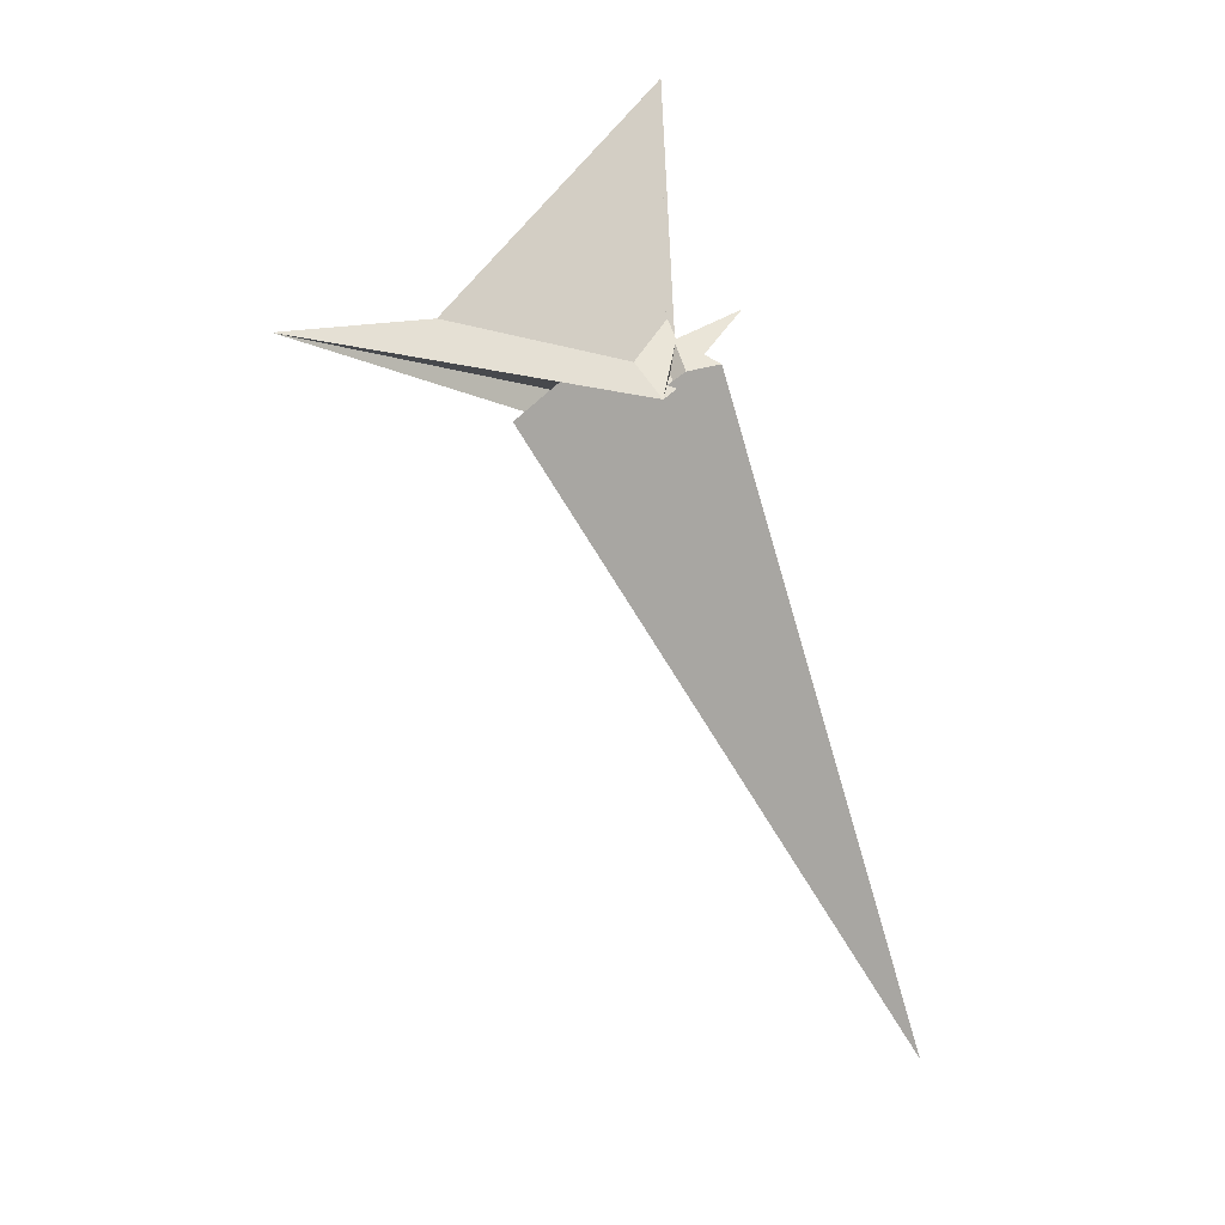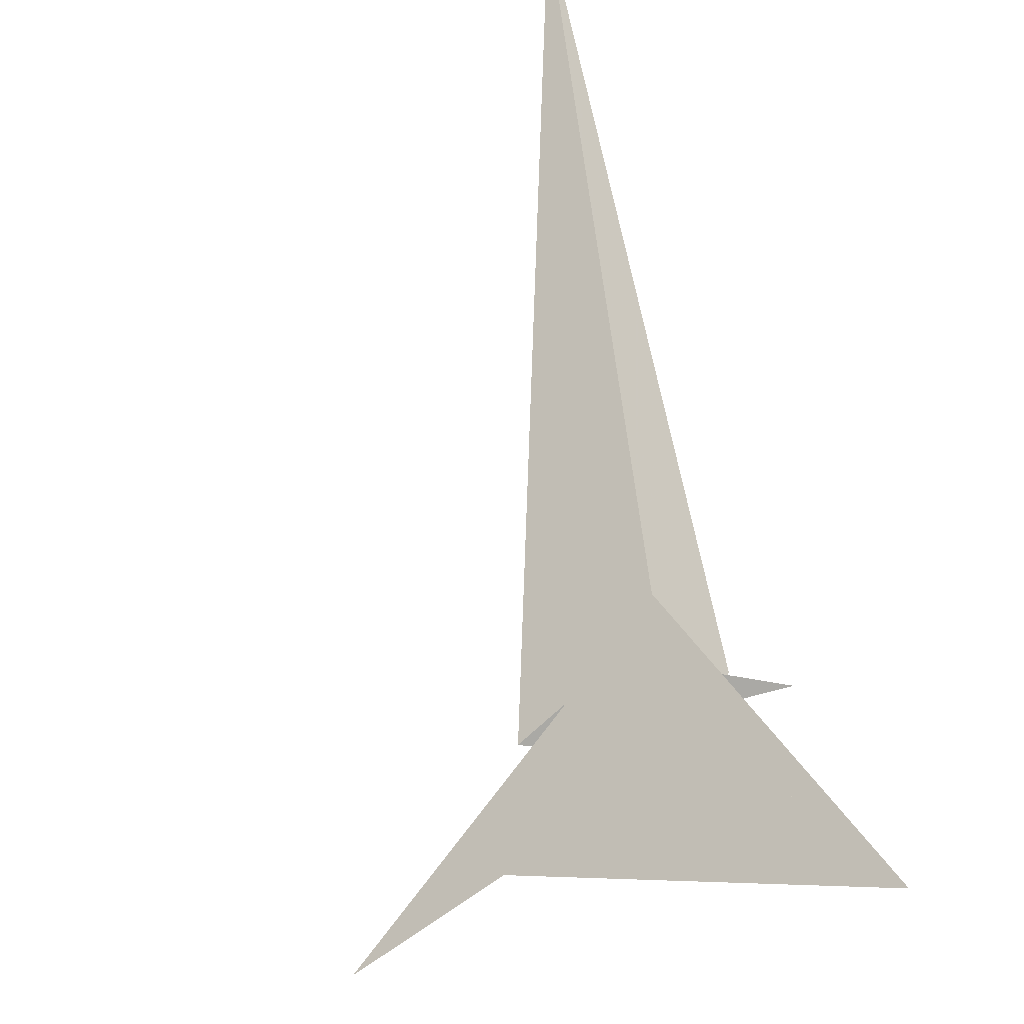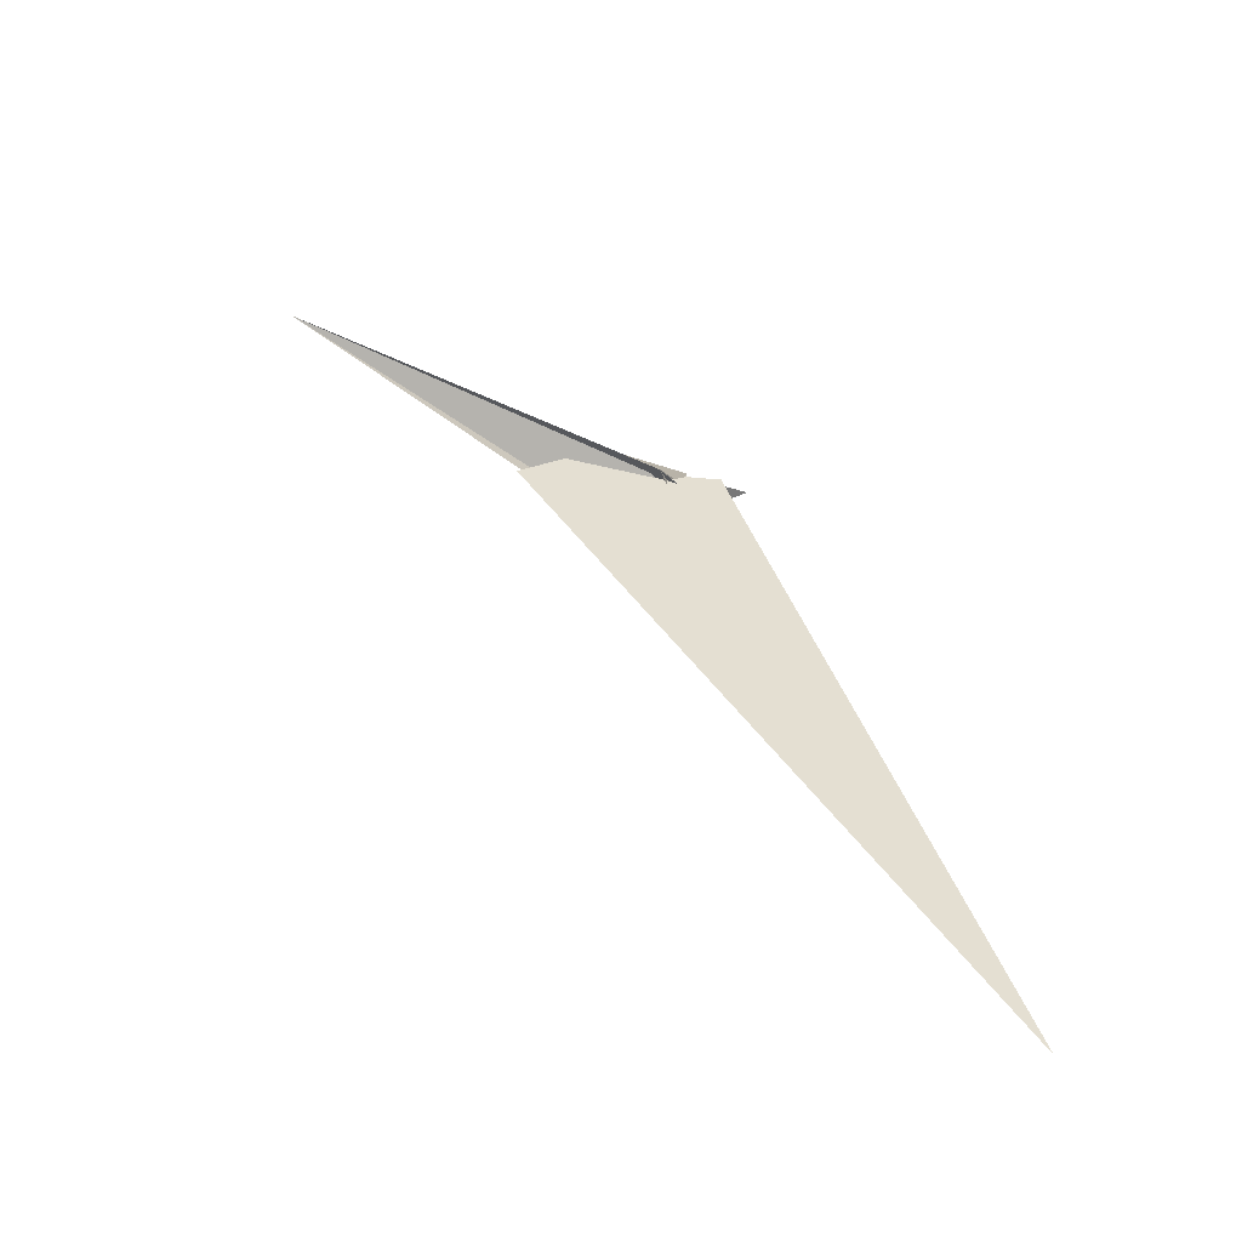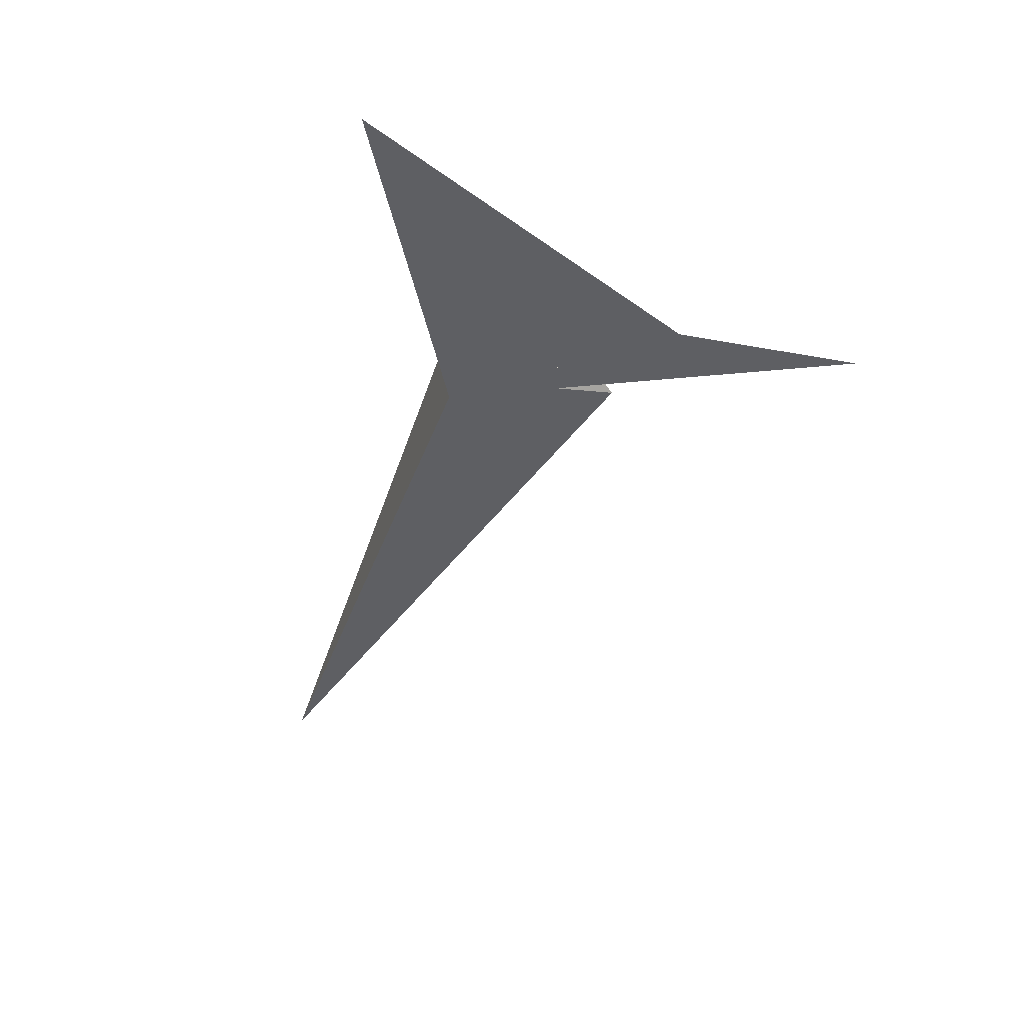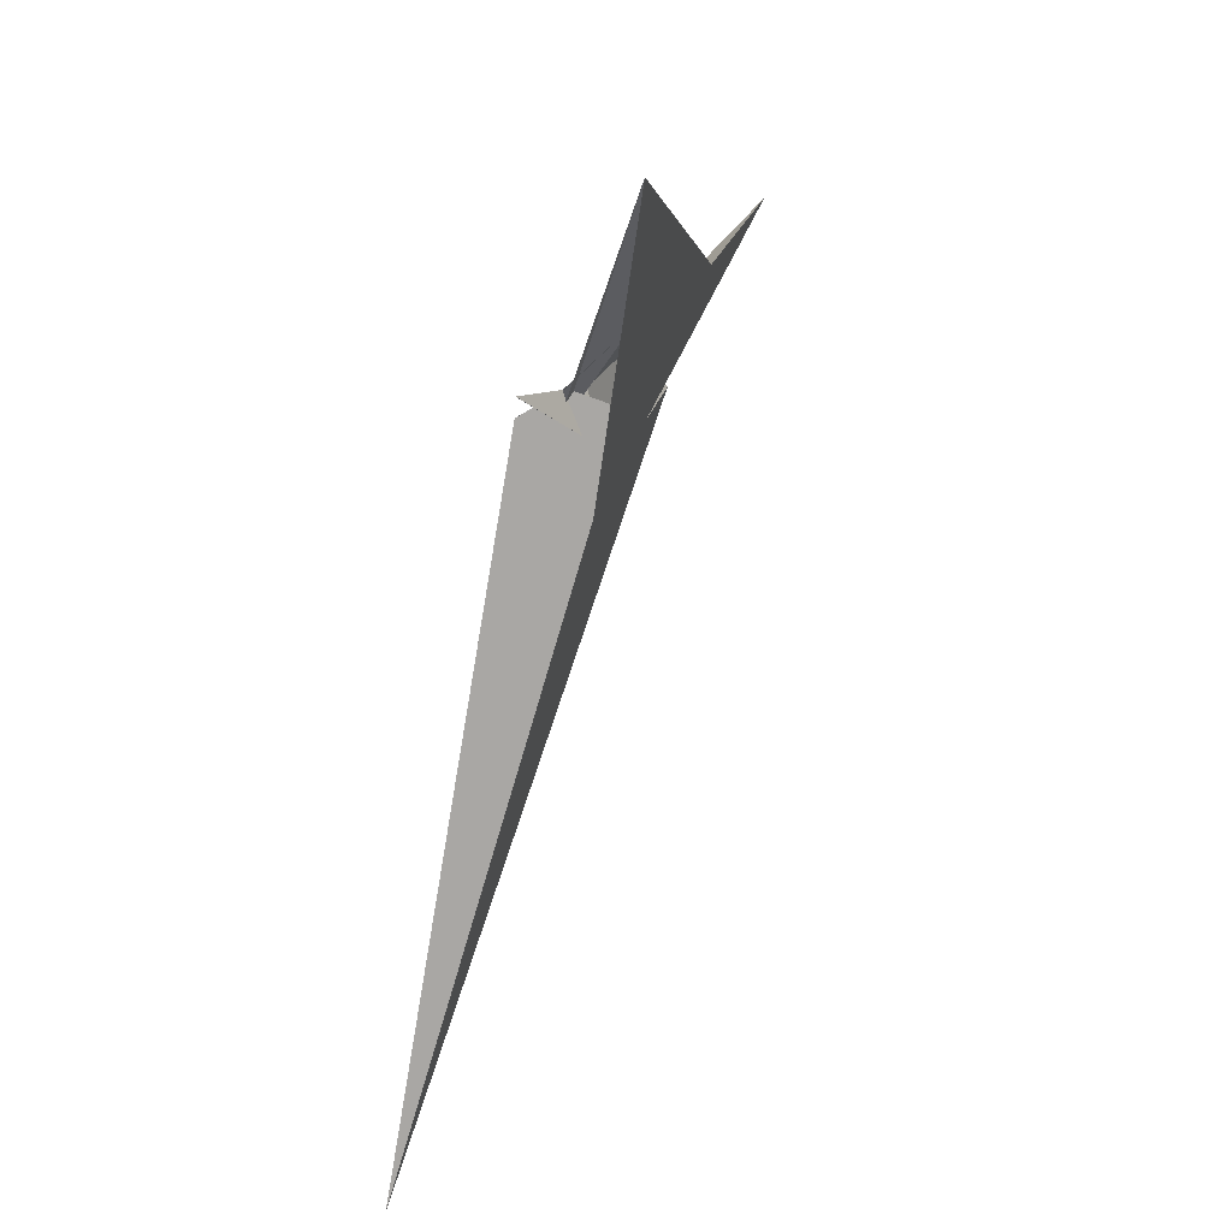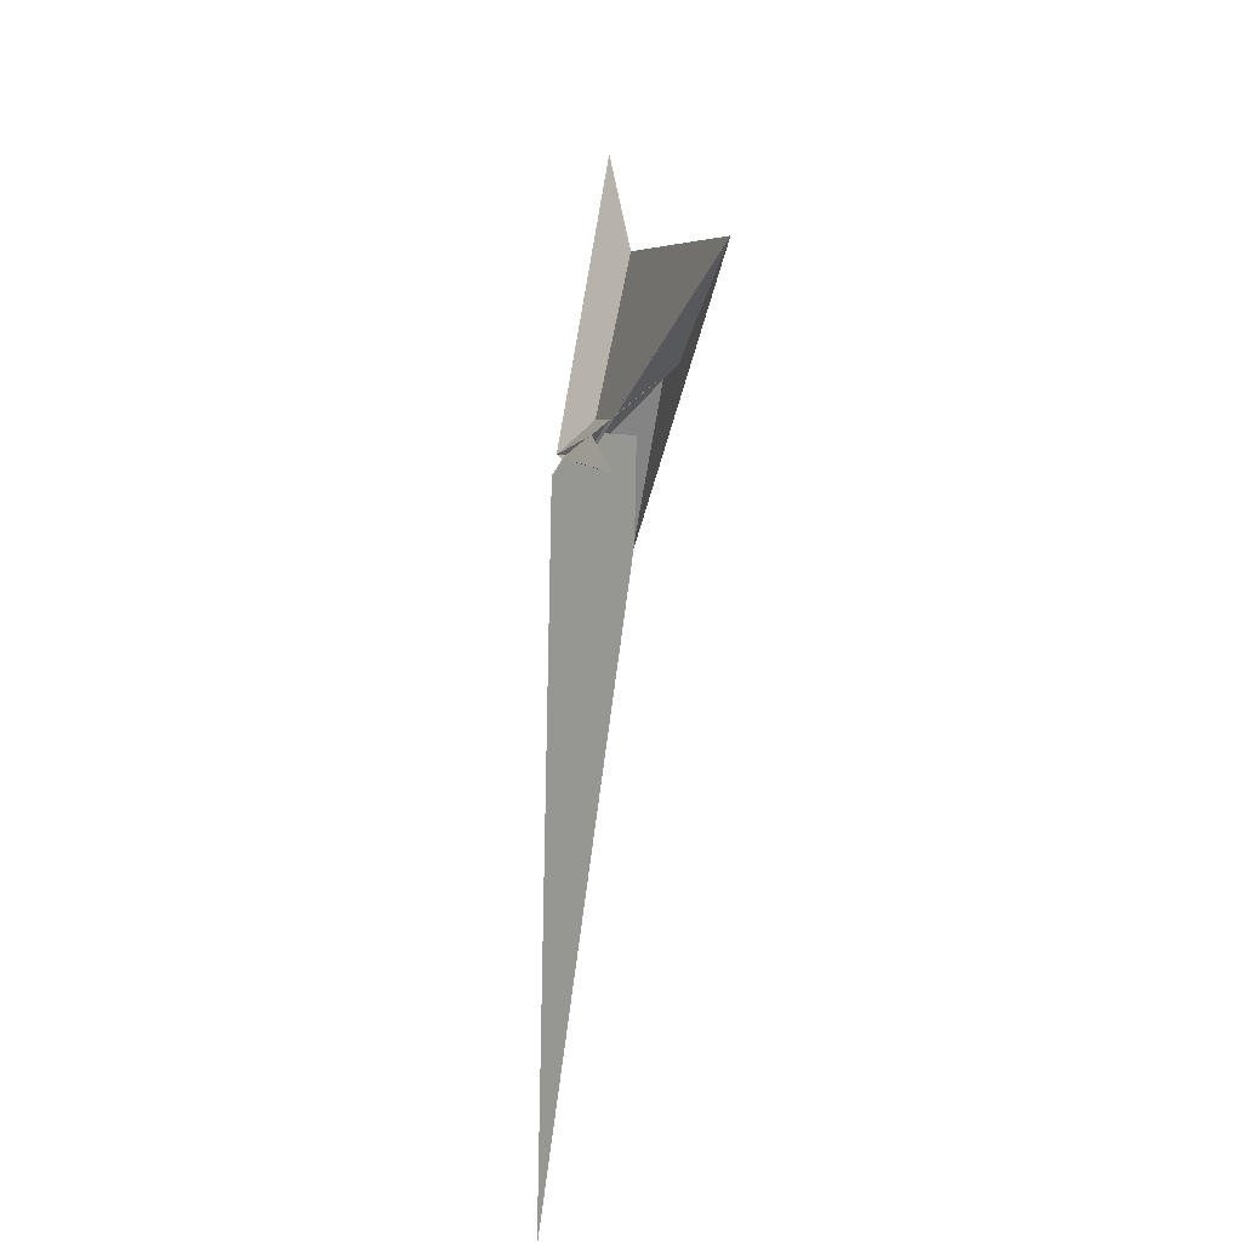
<metadata>
{"format":"obj","ext":"obj","renderer":"f3d","projection":"perspective","resolution":1024,"background":"white","views":[{"elev":10.4,"azim":-21.2,"up":"+Z"},{"elev":73.4,"azim":-31.7,"up":"+Y"},{"elev":-56.5,"azim":-10.0,"up":"+Z"},{"elev":36.0,"azim":-140.5,"up":"+Z"},{"elev":31.7,"azim":132.0,"up":"+Z"},{"elev":40.7,"azim":106.6,"up":"+Z"}]}
</metadata>
<code>
v 18.77 -16.5 -11.1
v 18.76 -16.5 -11.11
v 28.76 -4.15 11.25
v 28 -7.184 16.92
v 18.78 -16.47 -11.09
v 9.264 -33.13 -15.18
v 16.05 -22.39 -8.252
v 30.12 16.8 -53.45
v 29 5.565 -21.31
v 29.42 16.08 -55.54
v 13.15 -20.83 -32.85
v 10.61 -1.198 -7.658
v 4.042 1.439 -17.71
v 23.37 -3.484 15.62
v 49.46 69.99 166.6
v 22.73 -22.12 -10.36
v 22.22 -19.39 -7.807
v 9.457 12 7.422
v 21.8 37.97 67.23
v 27.78 -22.66 -0.6649
v 26.75 -4.732 11.01
v 26.27 -2.257 5.615
v 4.051 -10.34 6.389
v 72.98 0.8234 32.43
v -77.66 -23.04 -25.57
v -4.357 6.294 -33.6
v -48.48 -23.97 -2.975
v 4.066 -13.35 3.774
v -123.8 -30.39 33.74
v 3.127 -11.46 8.505
v -14.52 -22.22 -6.215
v 9.502 -21.86 -18.22
v -20.71 -23.28 -5.305
v 33.22 -6.202 -0.233
v 4.796 -24.9 -6.486
v -226.9 -74.38 31.71
v 19.86 14.97 -24.66
v 50.23 -22.46 2.776
v 41.45 -16.68 8.081
v 207.7 10.43 -451.4
v 0.1464 25.24 49.69
v 8.707 -21.83 -18.9
v 13.66 -0.794 -17.46
v 8.869 13.96 -23.43
f 1 2 9 8 10 11 7 6 4 3 5
f 1 2 13 12 18 14 15 19 20 16 17
f 3 4 24 26 25 27 13 12 23 22 21
f 3 5 32 33 31 30 28 29 15 14 21
f 6 7 16 17 34 22 23 28 29 36 35
f 8 9 37 18 14 21 22 34 39 38 40
f 10 11 42 43 37 18 12 23 28 30 41
f 4 6 35 31 30 41 19 20 38 39 24
f 8 10 41 19 15 29 36 44 26 25 40
f 7 11 42 32 33 27 25 40 38 20 16
f 1 5 32 42 43 44 26 24 39 34 17
f 2 9 37 43 44 36 35 31 33 27 13

</code>
